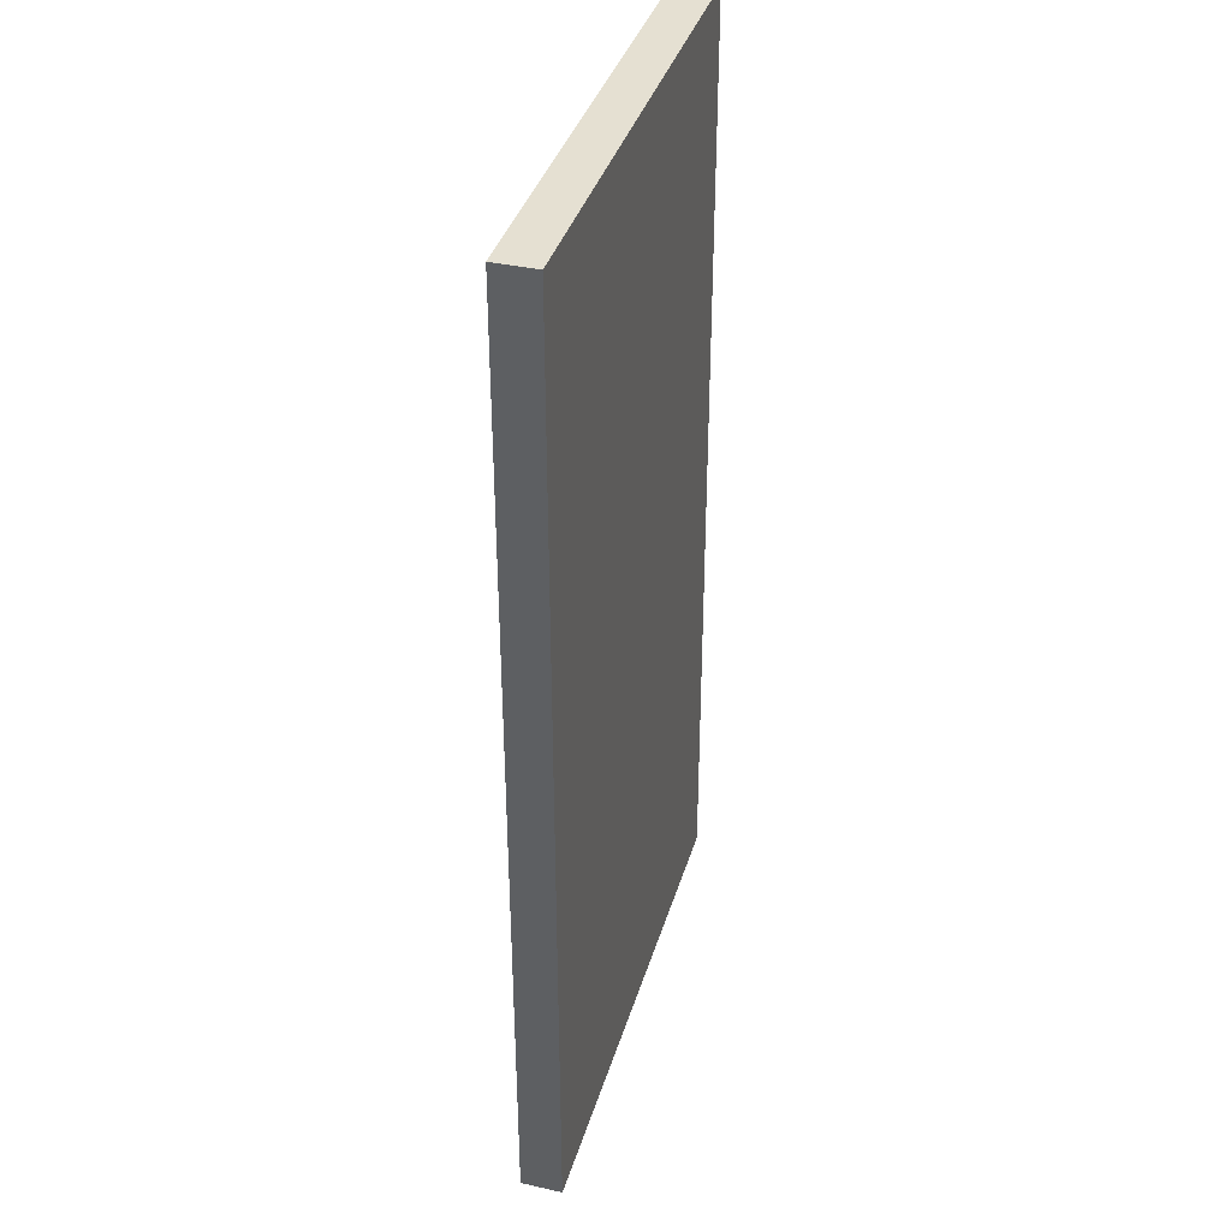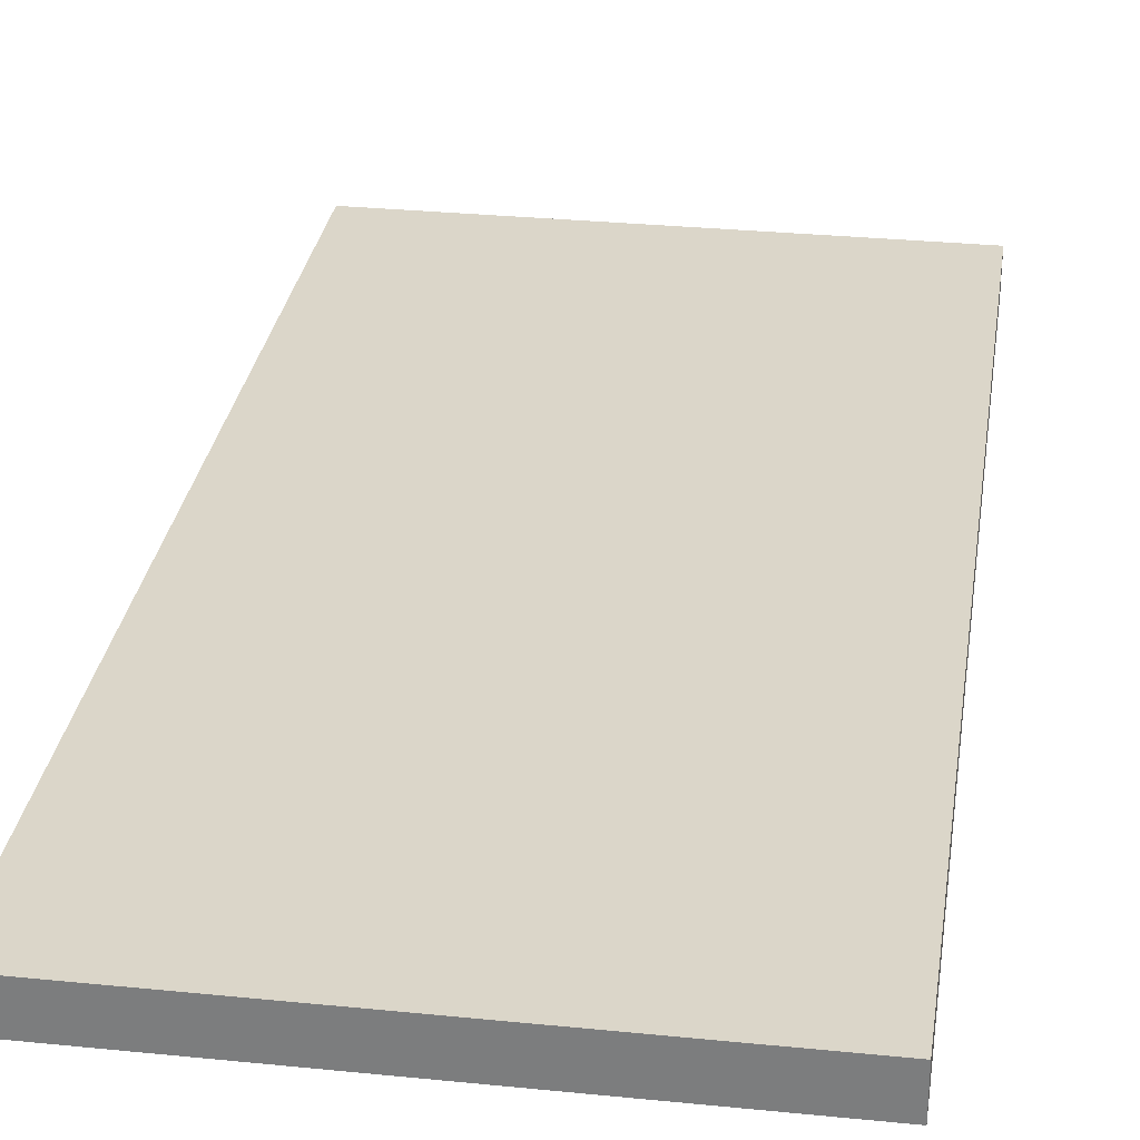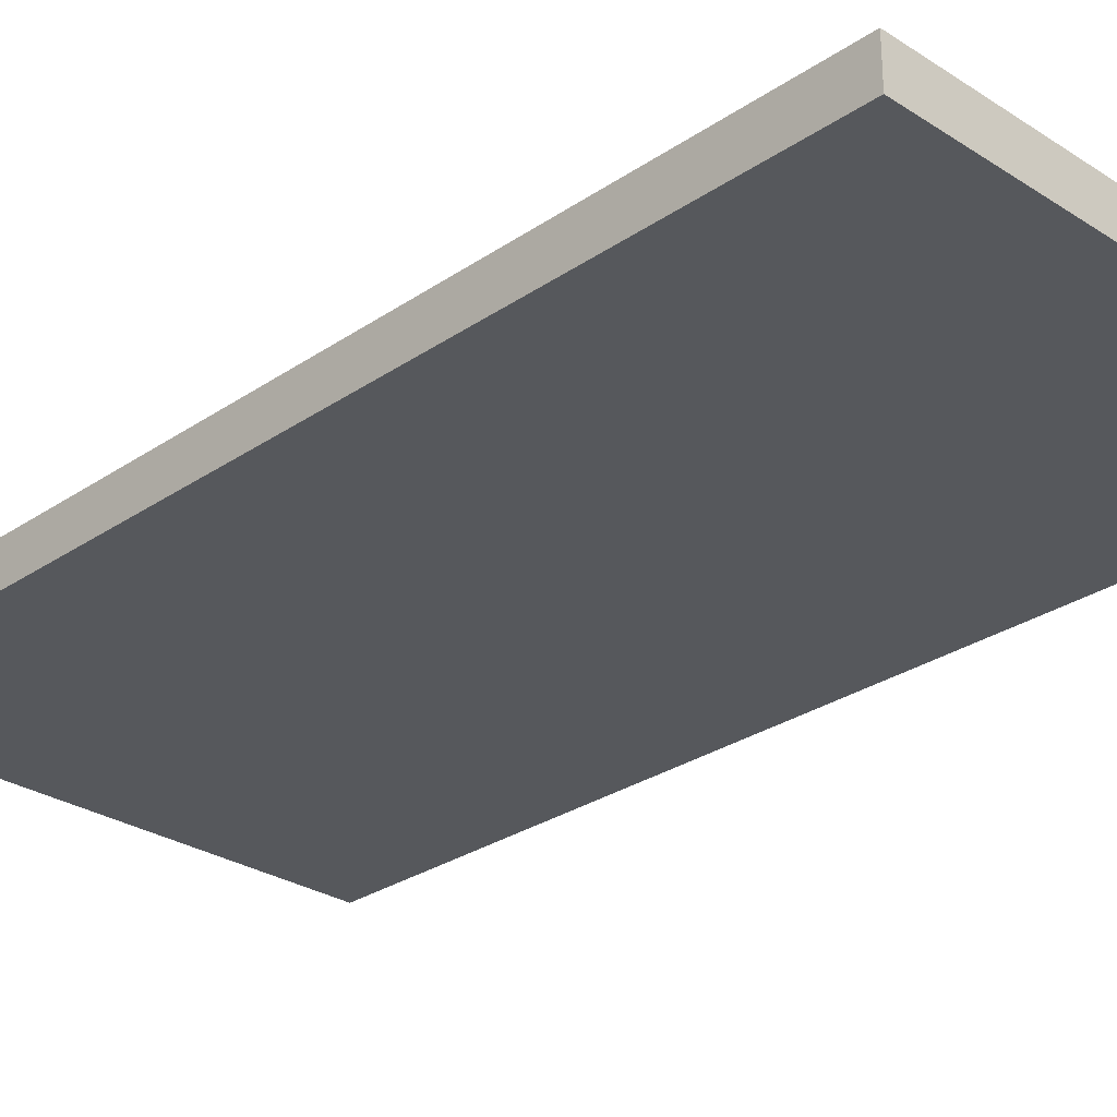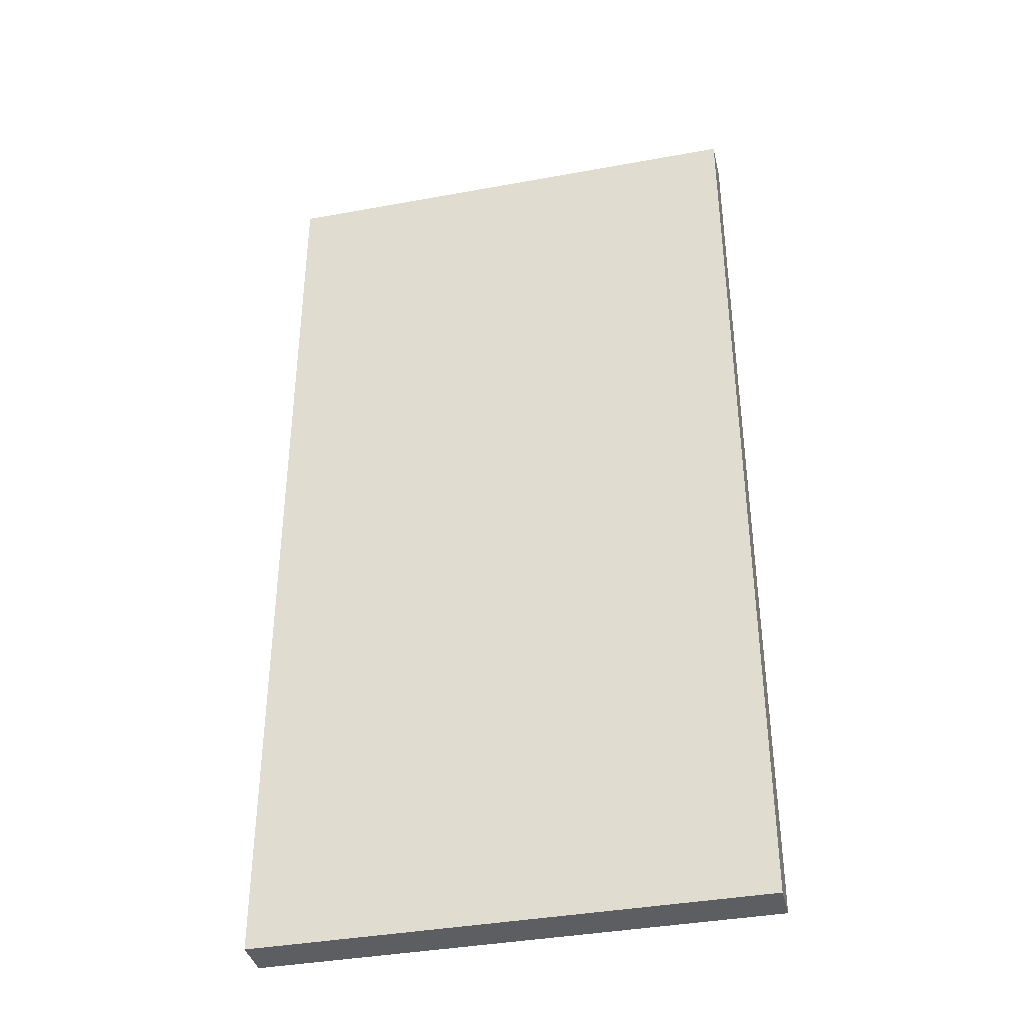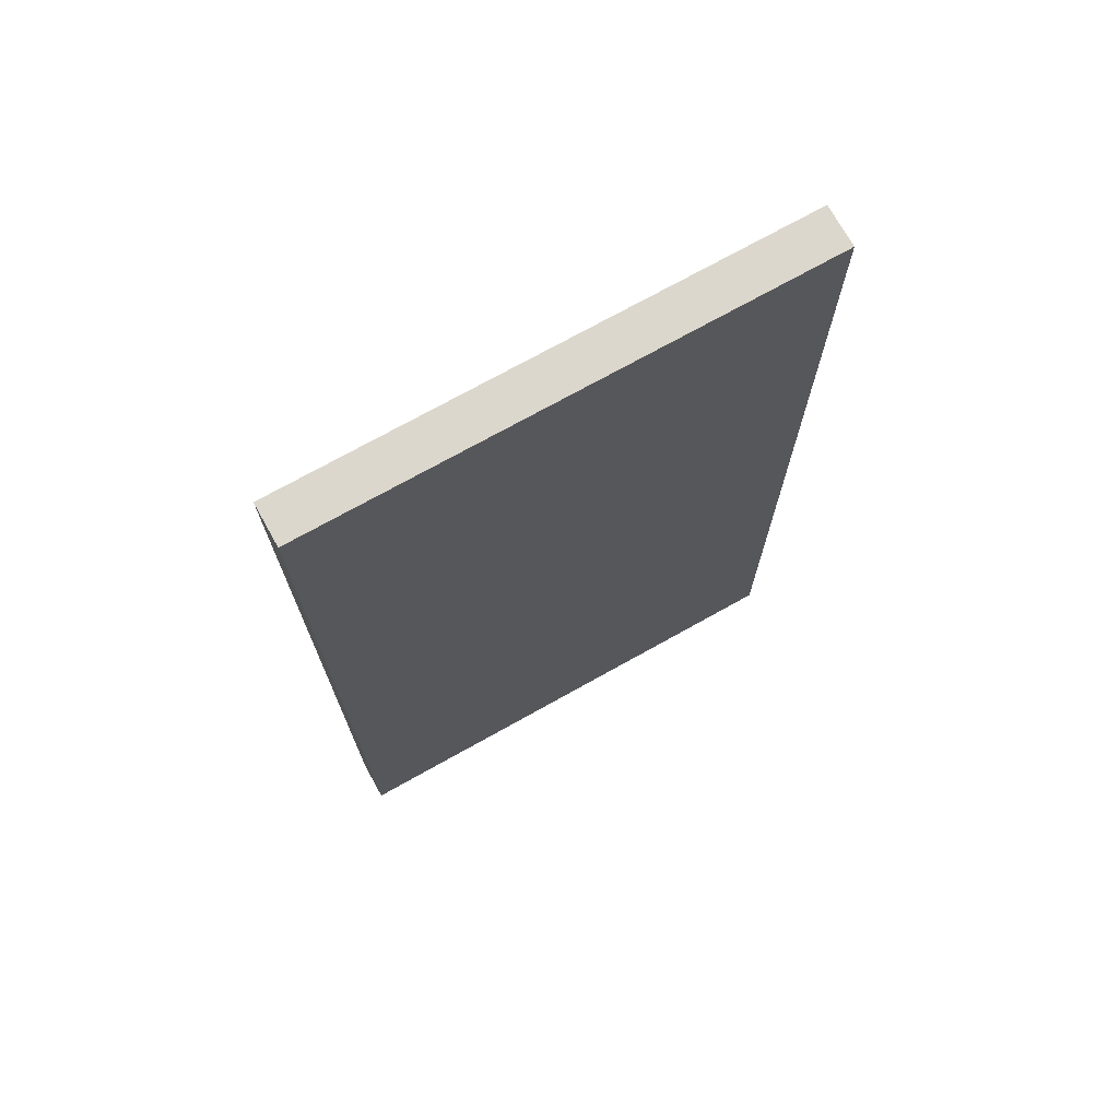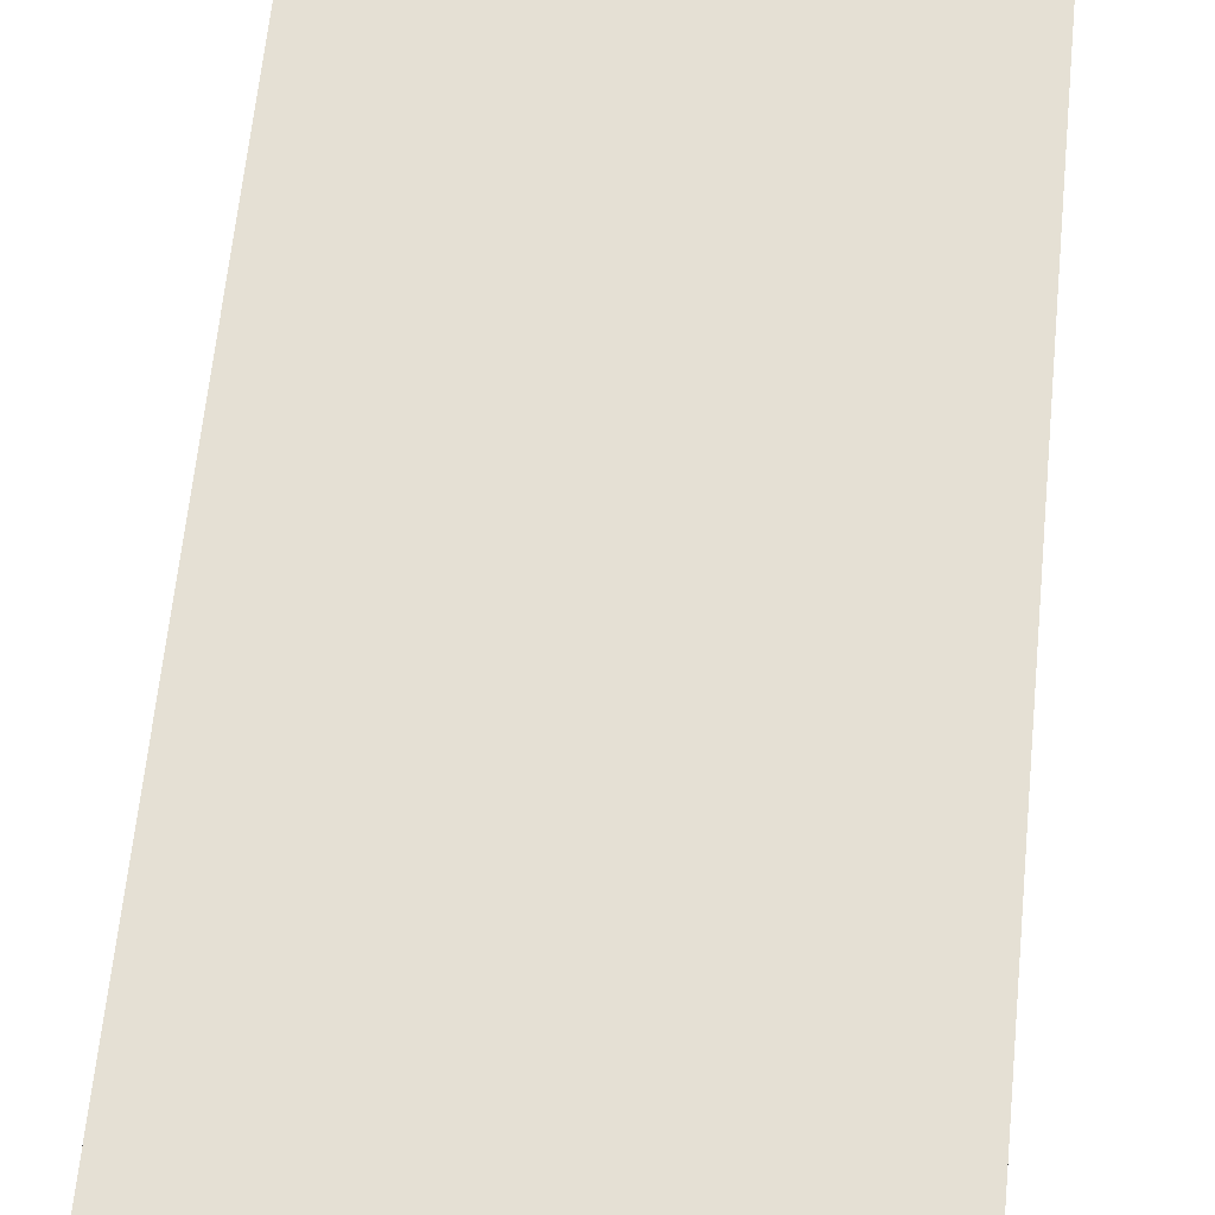
<metadata>
{"format":"obj","ext":"obj","renderer":"f3d","projection":"perspective","resolution":1024,"background":"white","views":[{"elev":37.7,"azim":106.0,"up":"+Y"},{"elev":29.7,"azim":-171.6,"up":"+Z"},{"elev":-28.3,"azim":135.7,"up":"+Z"},{"elev":-38.1,"azim":-166.9,"up":"+Y"},{"elev":73.0,"azim":-29.2,"up":"+Y"},{"elev":65.6,"azim":-174.2,"up":"+Z"}]}
</metadata>
<code>
o Door
g Door
v 0.8502 -1.352 -0.06531
v 0.8502 0.5678 -0.06531
v -0.1359 0.5678 -0.06531
v -0.1359 -1.352 -0.06531
v 0.8502 0.5678 0.01505
v -0.1359 0.5678 0.01505
v 0.8502 -1.352 0.01505
v -0.1359 -1.352 0.01505
f 4 3 2 1
f 3 6 5 2
f 6 8 7 5
f 8 4 1 7
f 8 6 3 4
f 1 2 5 7

</code>
